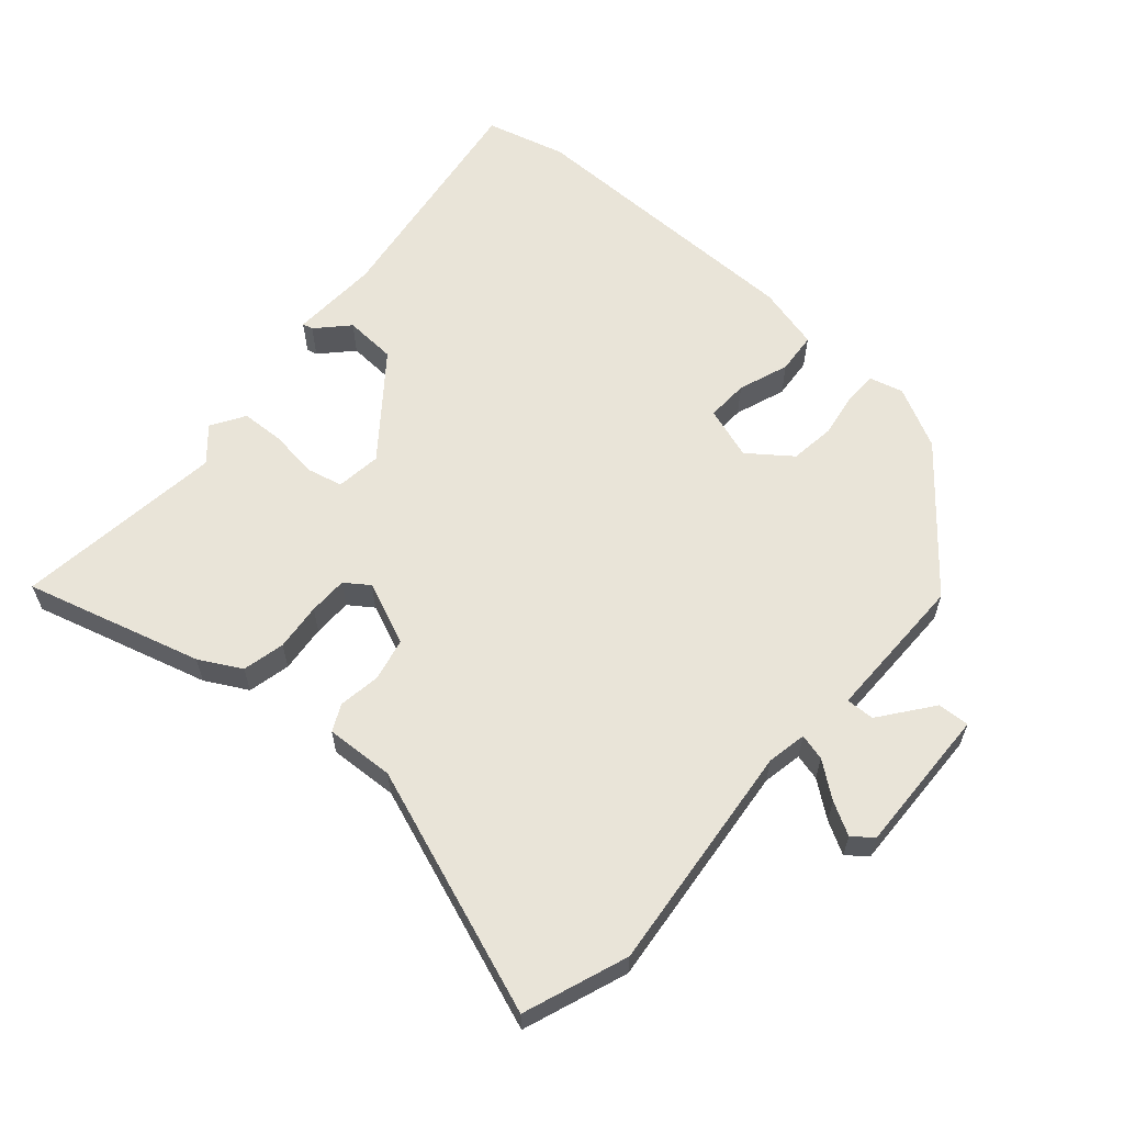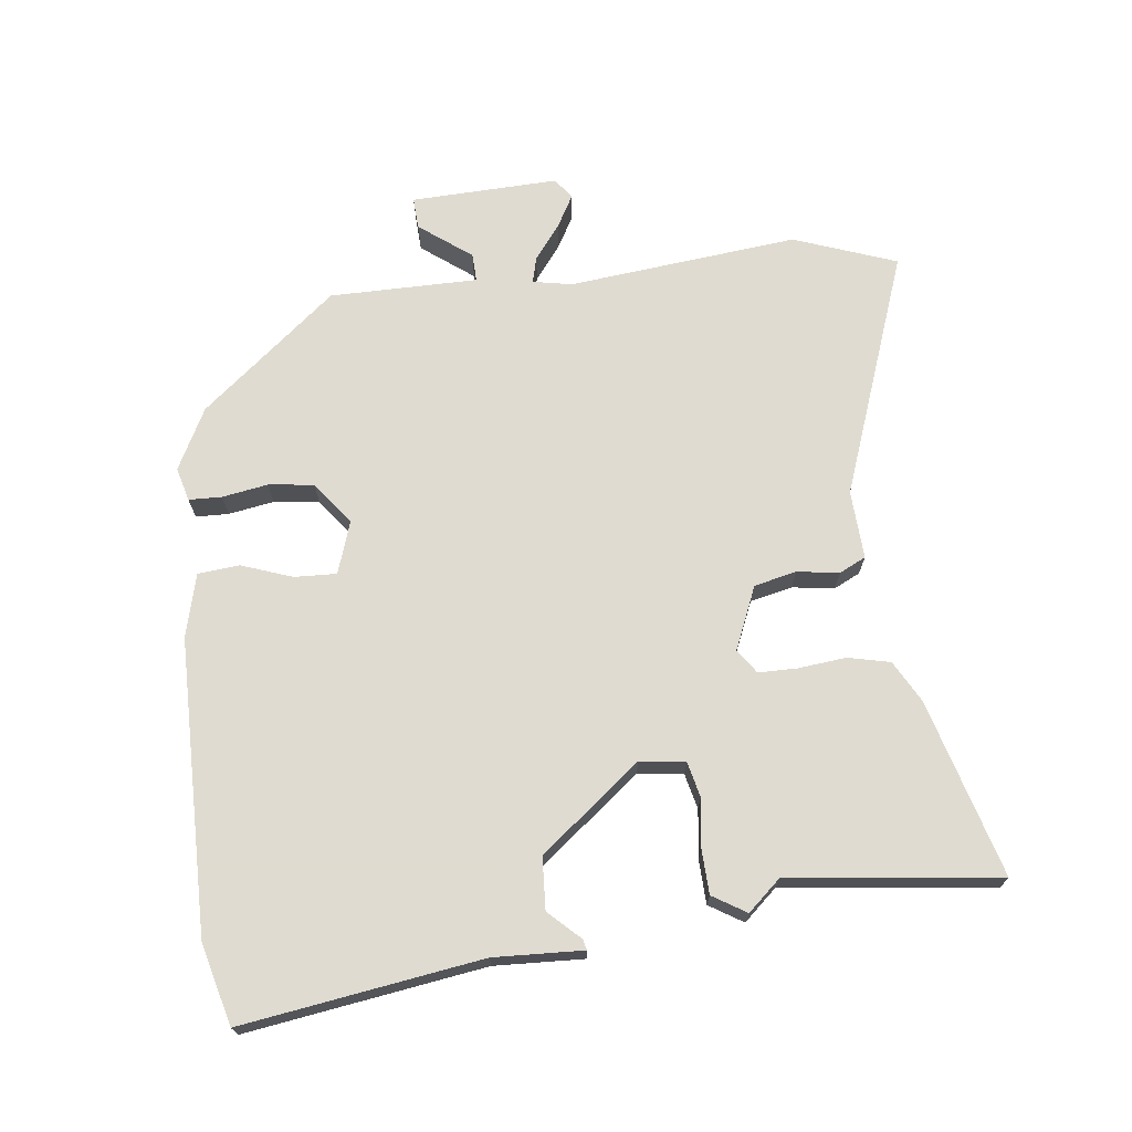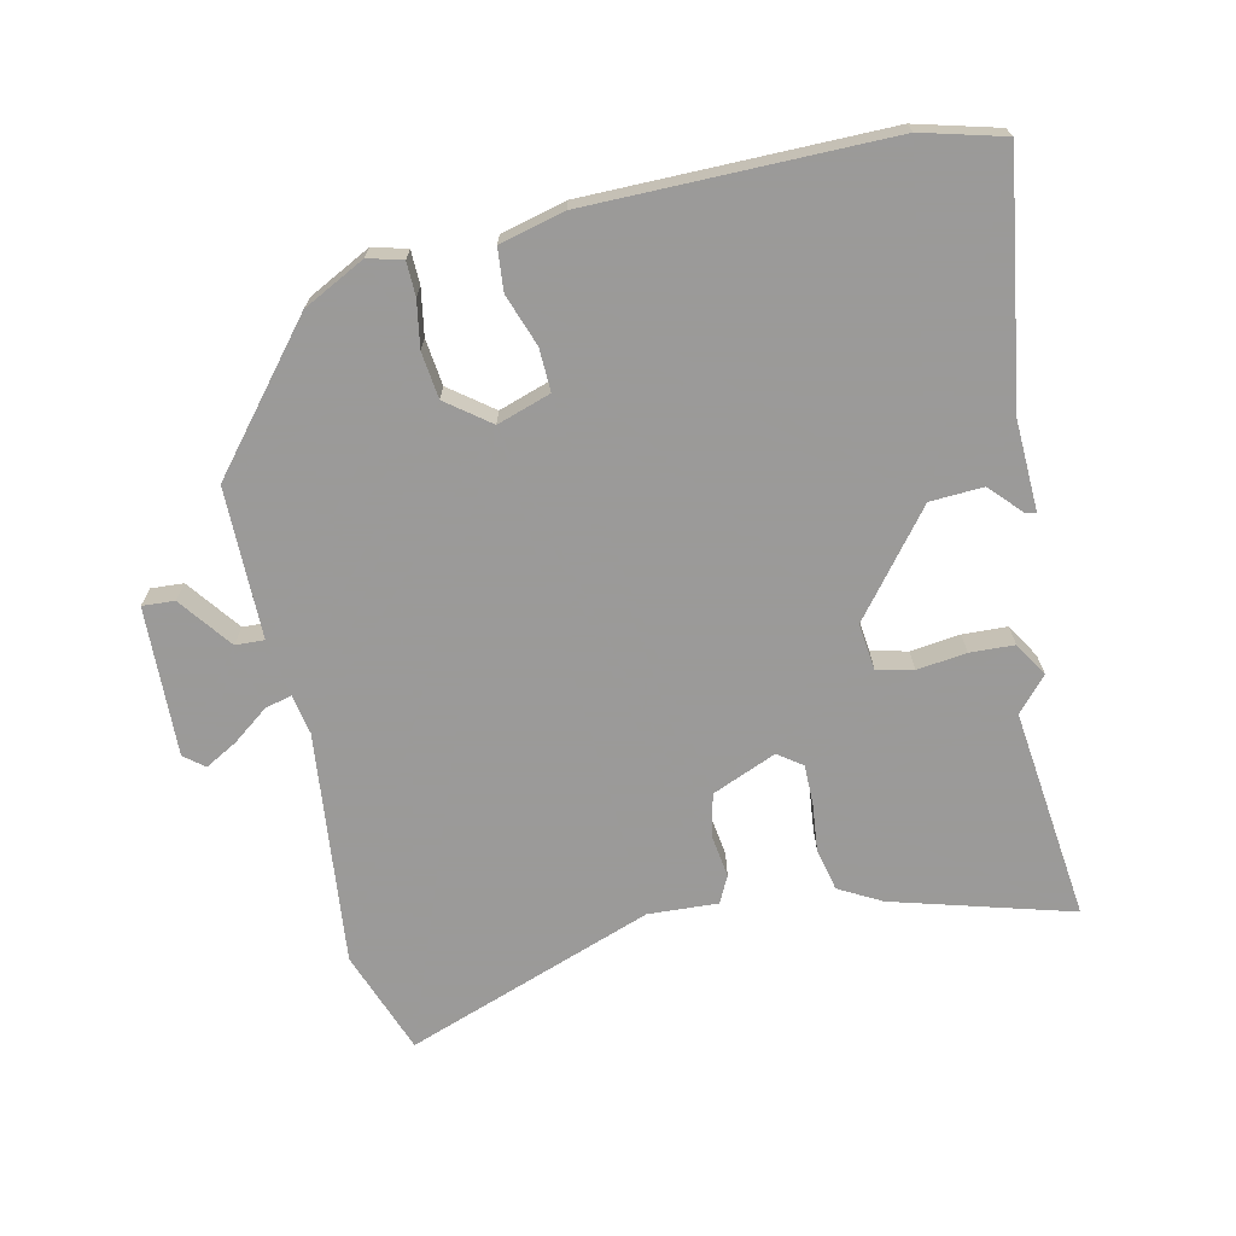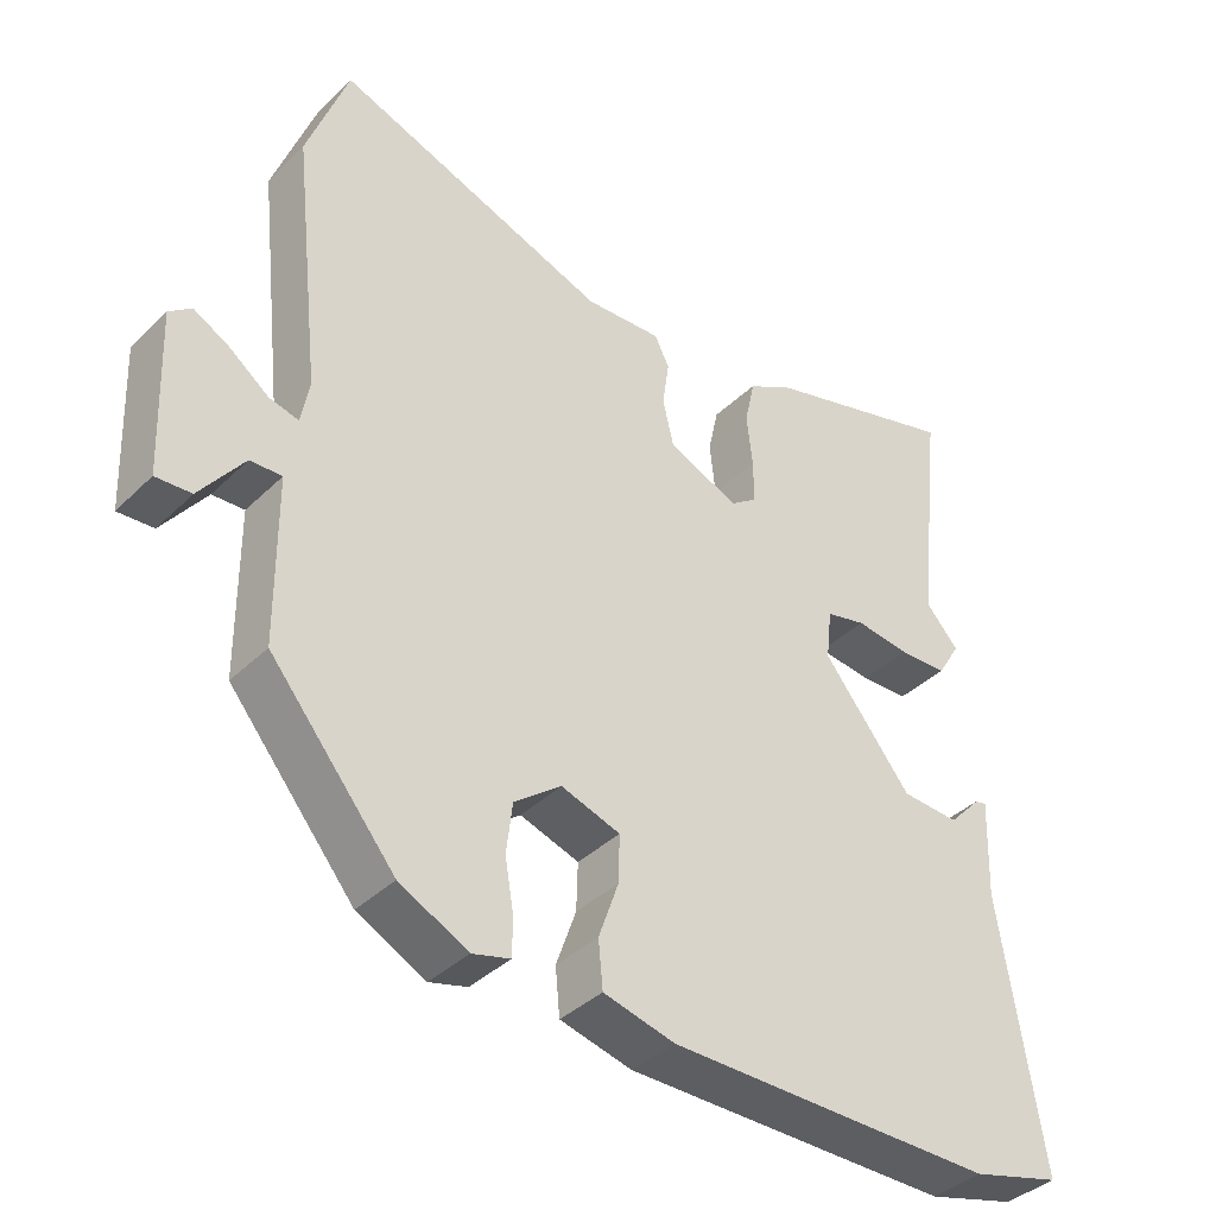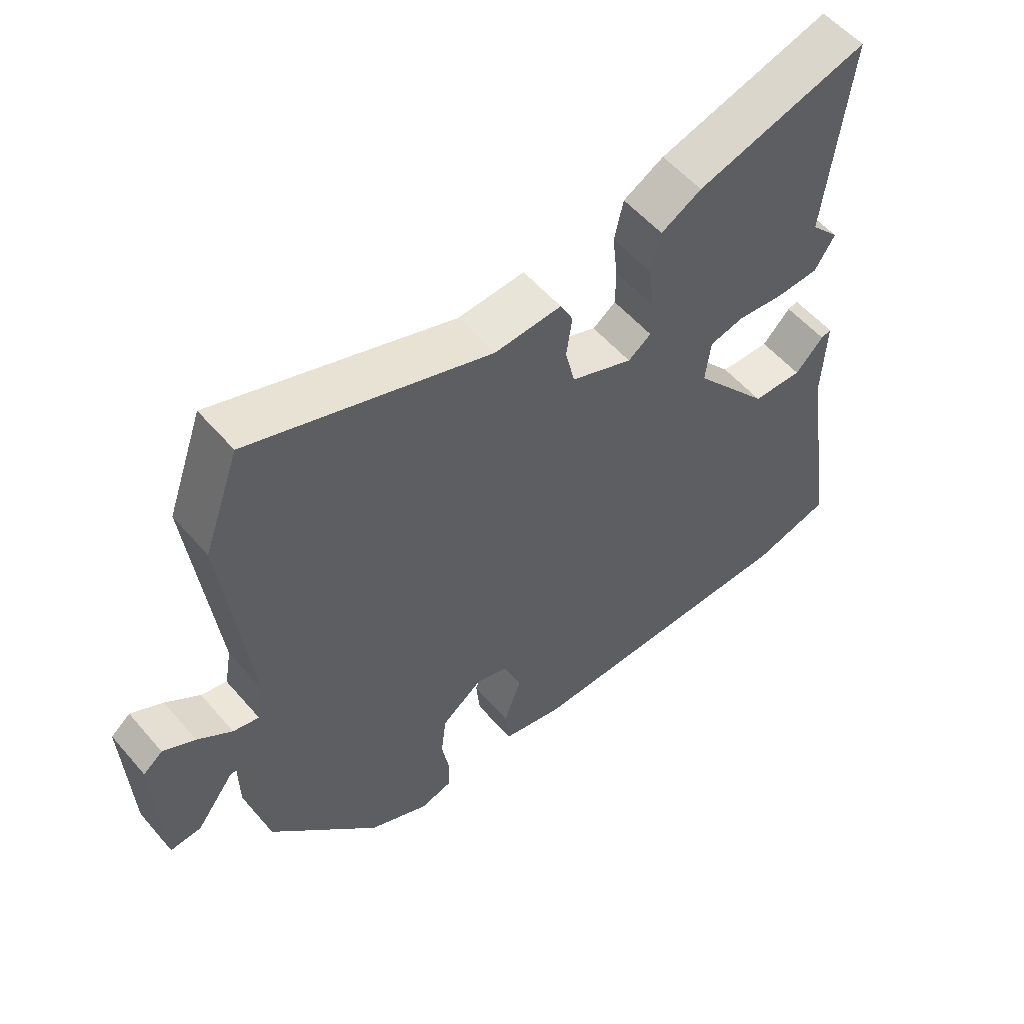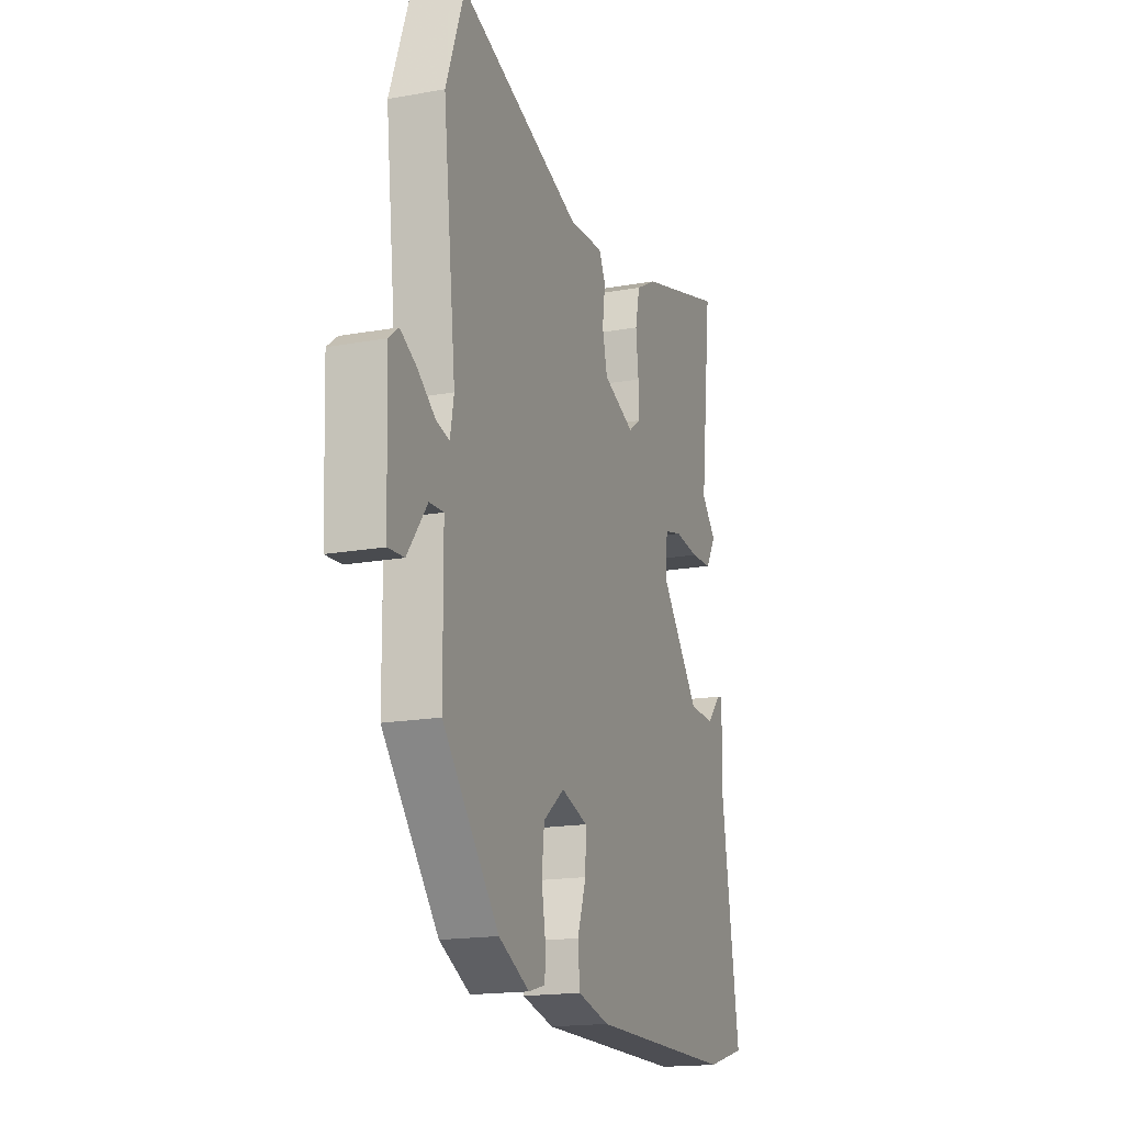
<metadata>
{"format":"obj","ext":"obj","renderer":"f3d","projection":"perspective","resolution":1024,"background":"white","views":[{"elev":60.7,"azim":41.6,"up":"+Y"},{"elev":70.2,"azim":-96.4,"up":"+Y"},{"elev":-69.5,"azim":-167.3,"up":"+Y"},{"elev":-38.7,"azim":140.2,"up":"+Z"},{"elev":55.7,"azim":139.9,"up":"+Z"},{"elev":-17.4,"azim":109.8,"up":"+Z"}]}
</metadata>
<code>
v 0.326 0.07 -0.456
v 0.233 0.07 -0.503
v 0.182 0.07 -0.489
v 0.181 0.07 -0.439
v 0.193 0.07 -0.37
v 0.185 0.07 -0.301
v 0.121 0.07 -0.252
v 0.041 0.07 -0.278
v 0.043 0.07 -0.342
v 0.07 0.07 -0.419
v 0.064 0.07 -0.482
v -0.033 0.07 -0.506
v -0.478 0.07 -0.506
v -0.6 0.07 -0.473
v -0.544 0.07 -0.112
v -0.549 0.07 0.023
v -0.533 0.07 0.019
v -0.489 0.07 -0.028
v -0.41 0.07 -0.024
v -0.29 0.07 0.126
v -0.298 0.07 0.195
v -0.352 0.07 0.208
v -0.426 0.07 0.199
v -0.492 0.07 0.202
v -0.523 0.07 0.253
v -0.478 0.07 0.303
v -0.514 0.07 0.621
v -0.247 0.07 0.544
v -0.184 0.07 0.509
v -0.17 0.07 0.445
v -0.178 0.07 0.373
v -0.178 0.07 0.314
v -0.142 0.07 0.288
v -0.046 0.07 0.328
v -0.031 0.07 0.392
v -0.04 0.07 0.456
v -0.02 0.07 0.496
v 0.084 0.07 0.49
v 0.456 0.07 0.623
v 0.512 0.07 0.467
v 0.473 0.07 0.118
v 0.484 0.07 0.058
v 0.524 0.07 0.068
v 0.577 0.07 0.108
v 0.626 0.07 0.135
v 0.656 0.07 0.111
v 0.647 0.07 -0.112
v 0.599 0.07 -0.109
v 0.54 0.07 -0.03
v 0.497 0.07 -0.028
v 0.495 0.07 -0.253
v 0.326 0 -0.456
v 0.233 0 -0.503
v 0.182 0 -0.489
v 0.181 0 -0.439
v 0.193 0 -0.37
v 0.185 0 -0.301
v 0.121 0 -0.252
v 0.041 0 -0.278
v 0.043 0 -0.342
v 0.07 0 -0.419
v 0.064 0 -0.482
v -0.033 0 -0.506
v -0.478 0 -0.506
v -0.6 0 -0.473
v -0.544 0 -0.112
v -0.549 0 0.023
v -0.533 0 0.019
v -0.489 0 -0.028
v -0.41 0 -0.024
v -0.29 0 0.126
v -0.298 0 0.195
v -0.352 0 0.208
v -0.426 0 0.199
v -0.492 0 0.202
v -0.523 0 0.253
v -0.478 0 0.303
v -0.514 0 0.621
v -0.247 0 0.544
v -0.184 0 0.509
v -0.17 0 0.445
v -0.178 0 0.373
v -0.178 0 0.314
v -0.142 0 0.288
v -0.046 0 0.328
v -0.031 0 0.392
v -0.04 0 0.456
v -0.02 0 0.496
v 0.084 0 0.49
v 0.456 0 0.623
v 0.512 0 0.467
v 0.473 0 0.118
v 0.484 0 0.058
v 0.524 0 0.068
v 0.577 0 0.108
v 0.626 0 0.135
v 0.656 0 0.111
v 0.647 0 -0.112
v 0.599 0 -0.109
v 0.54 0 -0.03
v 0.497 0 -0.028
v 0.495 0 -0.253
f 3 4 5
f 2 3 5
f 1 2 5
f 51 1 5
f 50 51 5
f 47 48 49
f 46 47 49
f 45 46 49
f 44 45 49
f 43 44 49
f 42 43 49 50
f 50 5 6
f 42 50 6
f 41 42 6
f 41 6 7
f 40 41 7
f 39 40 7
f 38 39 7
f 37 38 7
f 36 37 7
f 35 36 7
f 29 30 31
f 28 29 31
f 27 28 31
f 26 27 31
f 26 31 32
f 25 26 32
f 24 25 32
f 23 24 32
f 22 23 32
f 21 22 32 33
f 15 16 17 18
f 15 18 19
f 14 15 19
f 13 14 19
f 12 13 19
f 11 12 19
f 10 11 19
f 9 10 19
f 8 9 19 20
f 34 35 7 8
f 21 33 34
f 20 21 34
f 8 20 34
f 56 55 54
f 56 54 53
f 56 53 52
f 56 52 102
f 56 102 101
f 100 99 98
f 100 98 97
f 100 97 96
f 100 96 95
f 100 95 94
f 101 100 94 93
f 57 56 101
f 57 101 93
f 57 93 92
f 58 57 92
f 58 92 91
f 58 91 90
f 58 90 89
f 58 89 88
f 58 88 87
f 58 87 86
f 82 81 80
f 82 80 79
f 82 79 78
f 82 78 77
f 83 82 77
f 83 77 76
f 83 76 75
f 83 75 74
f 83 74 73
f 84 83 73 72
f 69 68 67 66
f 70 69 66
f 70 66 65
f 70 65 64
f 70 64 63
f 70 63 62
f 70 62 61
f 70 61 60
f 71 70 60 59
f 59 58 86 85
f 85 84 72
f 85 72 71
f 85 71 59
f 1 52 53 2
f 2 53 54 3
f 3 54 55 4
f 4 55 56 5
f 5 56 57 6
f 6 57 58 7
f 7 58 59 8
f 8 59 60 9
f 9 60 61 10
f 10 61 62 11
f 11 62 63 12
f 12 63 64 13
f 13 64 65 14
f 14 65 66 15
f 15 66 67 16
f 16 67 68 17
f 17 68 69 18
f 18 69 70 19
f 19 70 71 20
f 20 71 72 21
f 21 72 73 22
f 22 73 74 23
f 23 74 75 24
f 24 75 76 25
f 25 76 77 26
f 26 77 78 27
f 27 78 79 28
f 28 79 80 29
f 29 80 81 30
f 30 81 82 31
f 31 82 83 32
f 32 83 84 33
f 33 84 85 34
f 34 85 86 35
f 35 86 87 36
f 36 87 88 37
f 37 88 89 38
f 38 89 90 39
f 39 90 91 40
f 40 91 92 41
f 41 92 93 42
f 42 93 94 43
f 43 94 95 44
f 44 95 96 45
f 45 96 97 46
f 46 97 98 47
f 47 98 99 48
f 48 99 100 49
f 49 100 101 50
f 50 101 102 51
f 51 102 52 1

</code>
